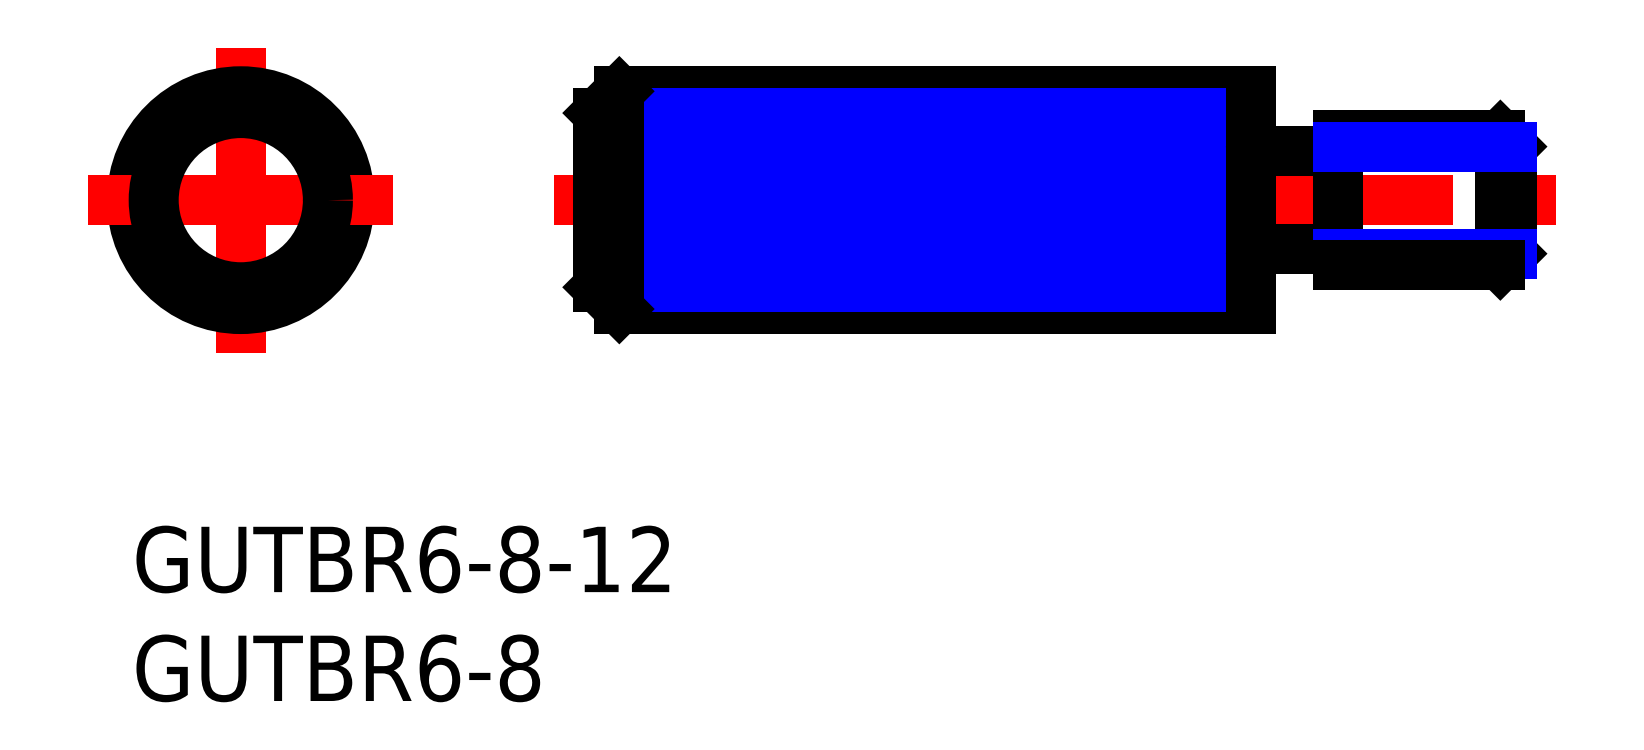
<metadata>
{"format":"dxf","ext":"dxf","renderer":"ezdxf+matplotlib","layout":"modelspace","background":"white","min_lineweight":24,"dpi":150}
</metadata>
<code>
0
SECTION
2
ENTITIES
0
INSERT
8
MSM_CONTINUOUS
2
*U2
10
0
20
0
30
0
0
INSERT
8
MSM_CONTINUOUS
2
*U3
10
0
20
0
30
0
0
LINE
8
MSM_CENTER
10
5
20
22
30
0
11
5
21
8
31
0
0
CIRCLE
8
MSM_CONTINUOUS
10
5
20
15
30
0
40
5
0
LINE
8
MSM_CENTER
10
-2
20
15
30
0
11
12
21
15
31
0
0
LINE
8
MSM_CENTER
10
19.38
20
15
30
0
11
65.38
21
15
31
0
0
LINE
8
MSM_CONTINUOUS
10
22.38
20
10
30
0
11
51.38
21
10
31
0
0
LINE
8
MSM_CONTINUOUS
10
22.38
20
20
30
0
11
51.38
21
20
31
0
0
LINE
8
MSM_CONTINUOUS
10
21.38
20
19
30
0
11
21.38
21
11
31
0
0
LINE
8
MSM_NARROW
10
22.38
20
13
30
0
11
51.38
21
13
31
0
0
LINE
8
MSM_NARROW
10
22.38
20
14
30
0
11
51.38
21
14
31
0
0
LINE
8
MSM_NARROW
10
22.38
20
15
30
0
11
51.38
21
15
31
0
0
LINE
8
MSM_NARROW
10
22.38
20
16
30
0
11
51.38
21
16
31
0
0
LINE
8
MSM_NARROW
10
22.38
20
17
30
0
11
51.38
21
17
31
0
0
LINE
8
MSM_NARROW
10
22.38
20
18
30
0
11
51.38
21
18
31
0
0
LINE
8
MSM_NARROW
10
22.38
20
19
30
0
11
51.38
21
19
31
0
0
LINE
8
MSM_NARROW
10
22.38
20
12
30
0
11
51.38
21
12
31
0
0
LINE
8
MSM_NARROW
10
22.38
20
11
30
0
11
51.38
21
11
31
0
0
CIRCLE
8
MSM_CONTINUOUS
10
5
20
15
30
0
40
4
0
LINE
8
MSM_CONTINUOUS
10
22.38
20
20
30
0
11
21.38
21
19
31
0
0
LINE
8
MSM_CONTINUOUS
10
22.38
20
10
30
0
11
21.38
21
11
31
0
0
LINE
8
MSM_CONTINUOUS
10
22.38
20
10
30
0
11
22.38
21
20
31
0
0
LINE
8
MSM_CONTINUOUS
10
51.38
20
10
30
0
11
51.38
21
20
31
0
0
LINE
8
MSM_CONTINUOUS
10
55.38
20
12.75
30
0
11
51.68
21
12.75
31
0
0
LINE
8
MSM_CONTINUOUS
10
55.38
20
17.25
30
0
11
51.68
21
17.25
31
0
0
LINE
8
MSM_CONTINUOUS
10
55.38
20
12
30
0
11
55.38
21
18
31
0
0
ARC
8
MSM_CONTINUOUS
10
51.68
20
12.45
30
0
40
0.3
50
90
51
180
0
ARC
8
MSM_CONTINUOUS
10
51.68
20
17.55
30
0
40
0.3
50
180
51
270
0
LINE
8
MSM_CONTINUOUS
10
63.38
20
17.46
30
0
11
63.38
21
12.54
31
0
0
LINE
8
MSM_CONTINUOUS
10
63.38
20
17.46
30
0
11
62.84
21
18
31
0
0
LINE
8
MSM_CONTINUOUS
10
62.84
20
18
30
0
11
62.84
21
12
31
0
0
LINE
8
MSM_CONTINUOUS
10
62.84
20
12
30
0
11
63.38
21
12.54
31
0
0
LINE
8
MSM_NARROW
10
55.38
20
12.54
30
0
11
63.38
21
12.54
31
0
0
LINE
8
MSM_CONTINUOUS
10
55.38
20
12
30
0
11
62.84
21
12
31
0
0
LINE
8
MSM_CONTINUOUS
10
55.38
20
18
30
0
11
62.84
21
18
31
0
0
LINE
8
MSM_NARROW
10
55.38
20
17.46
30
0
11
63.38
21
17.46
31
0
0
ENDSEC
0
EOF

</code>
